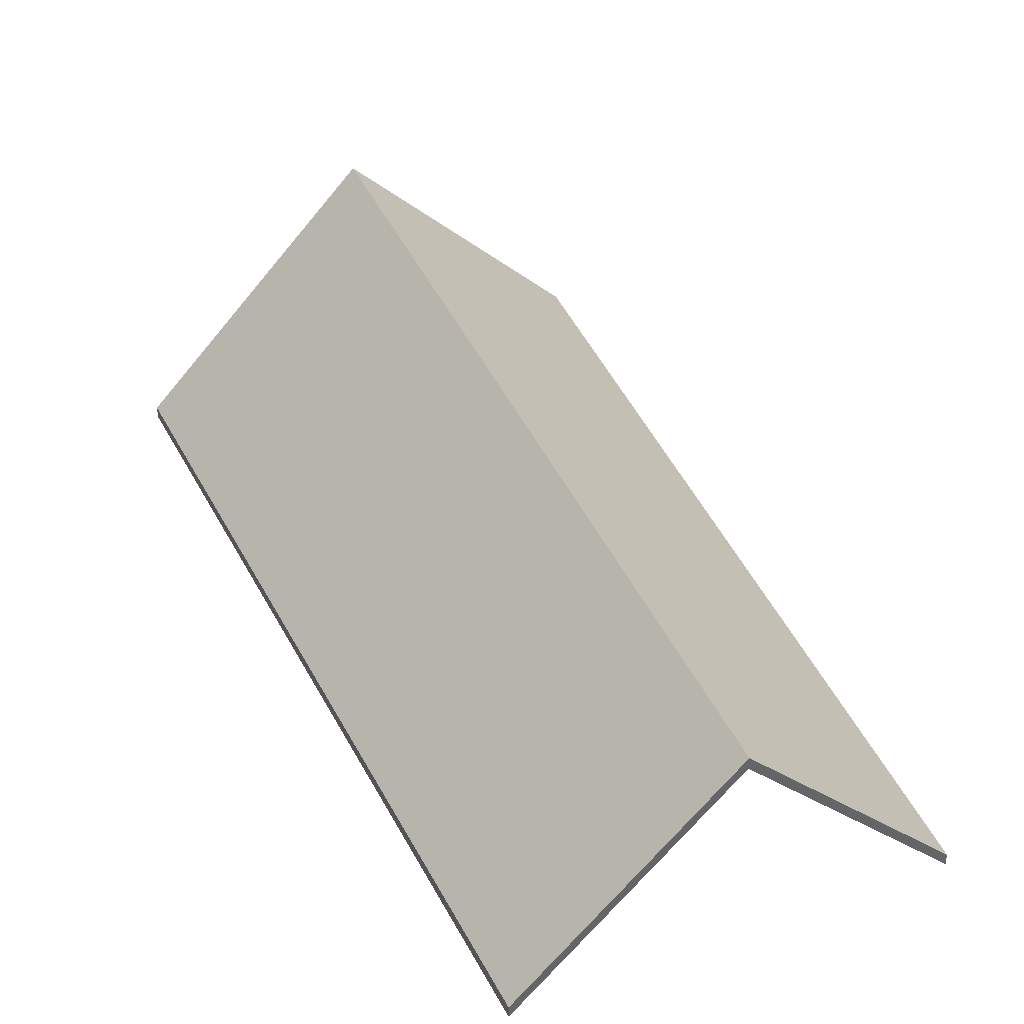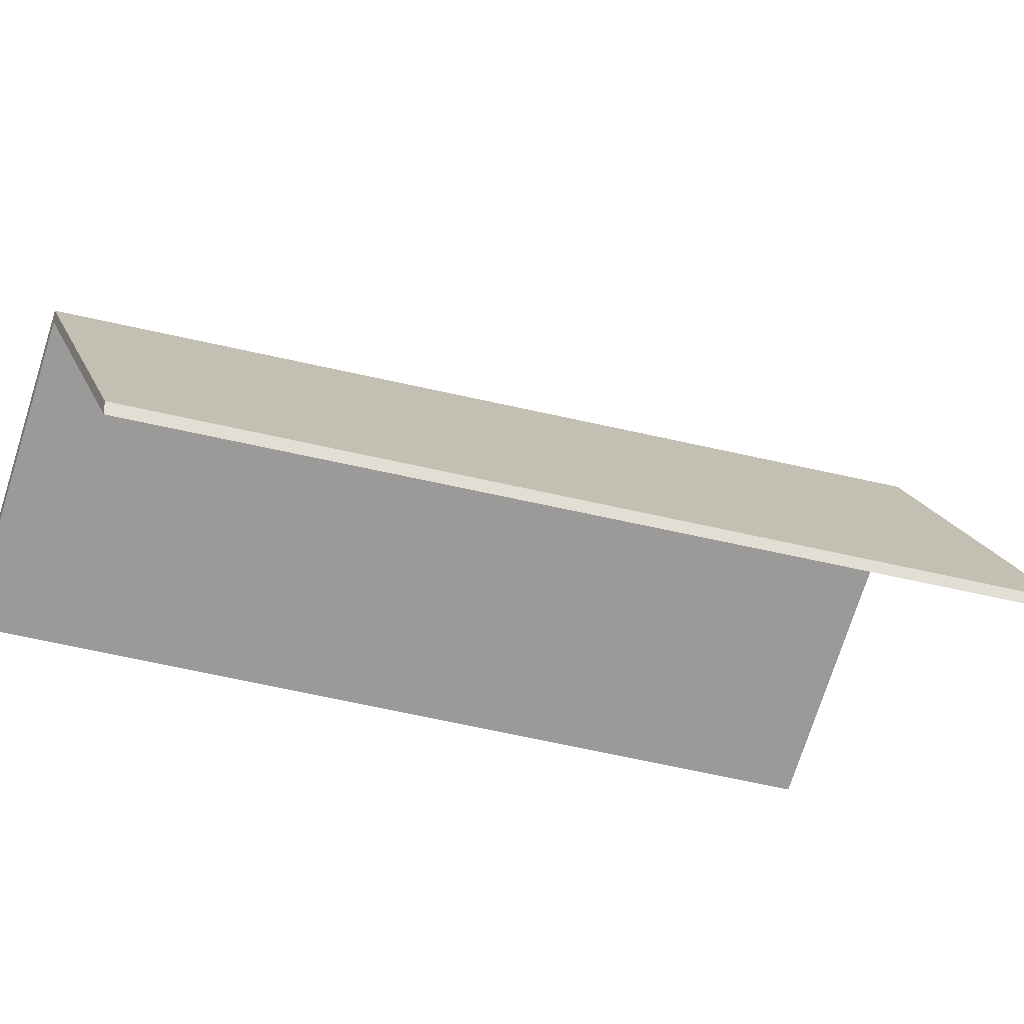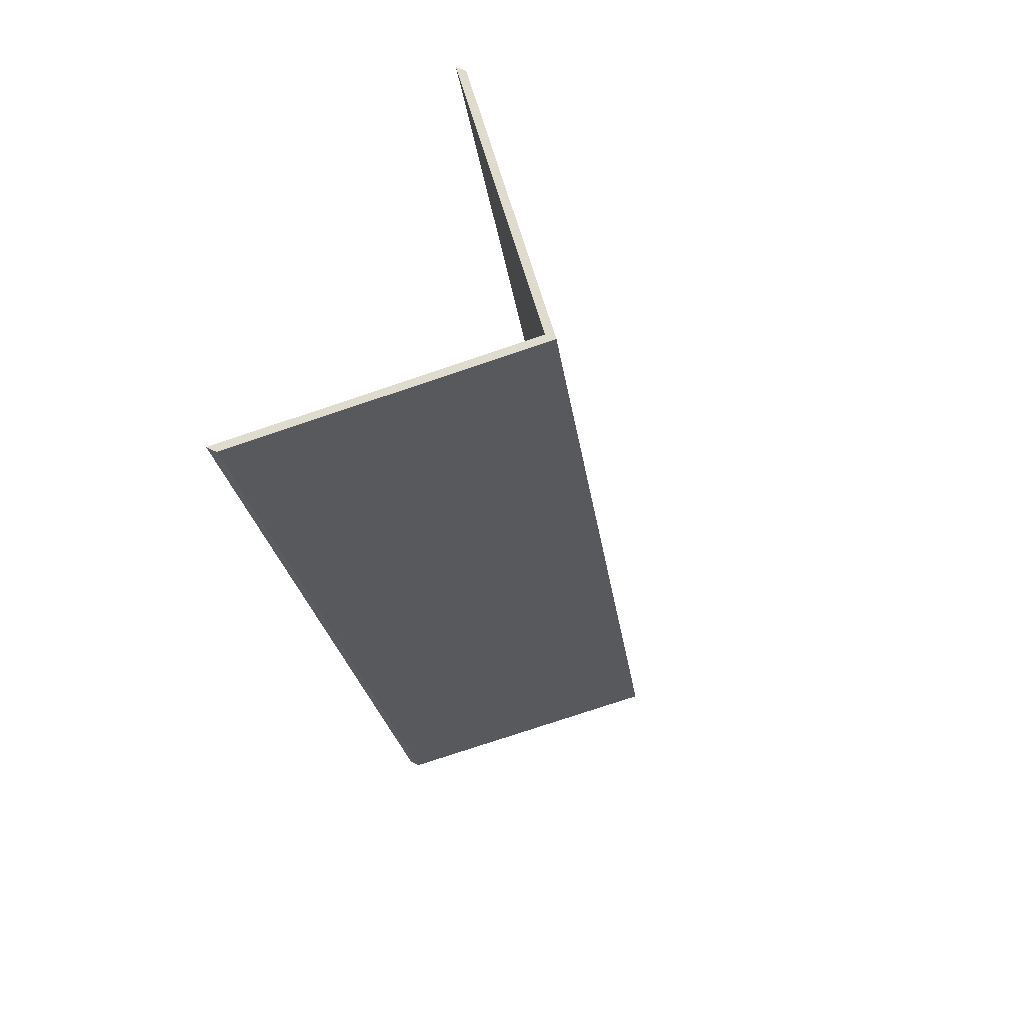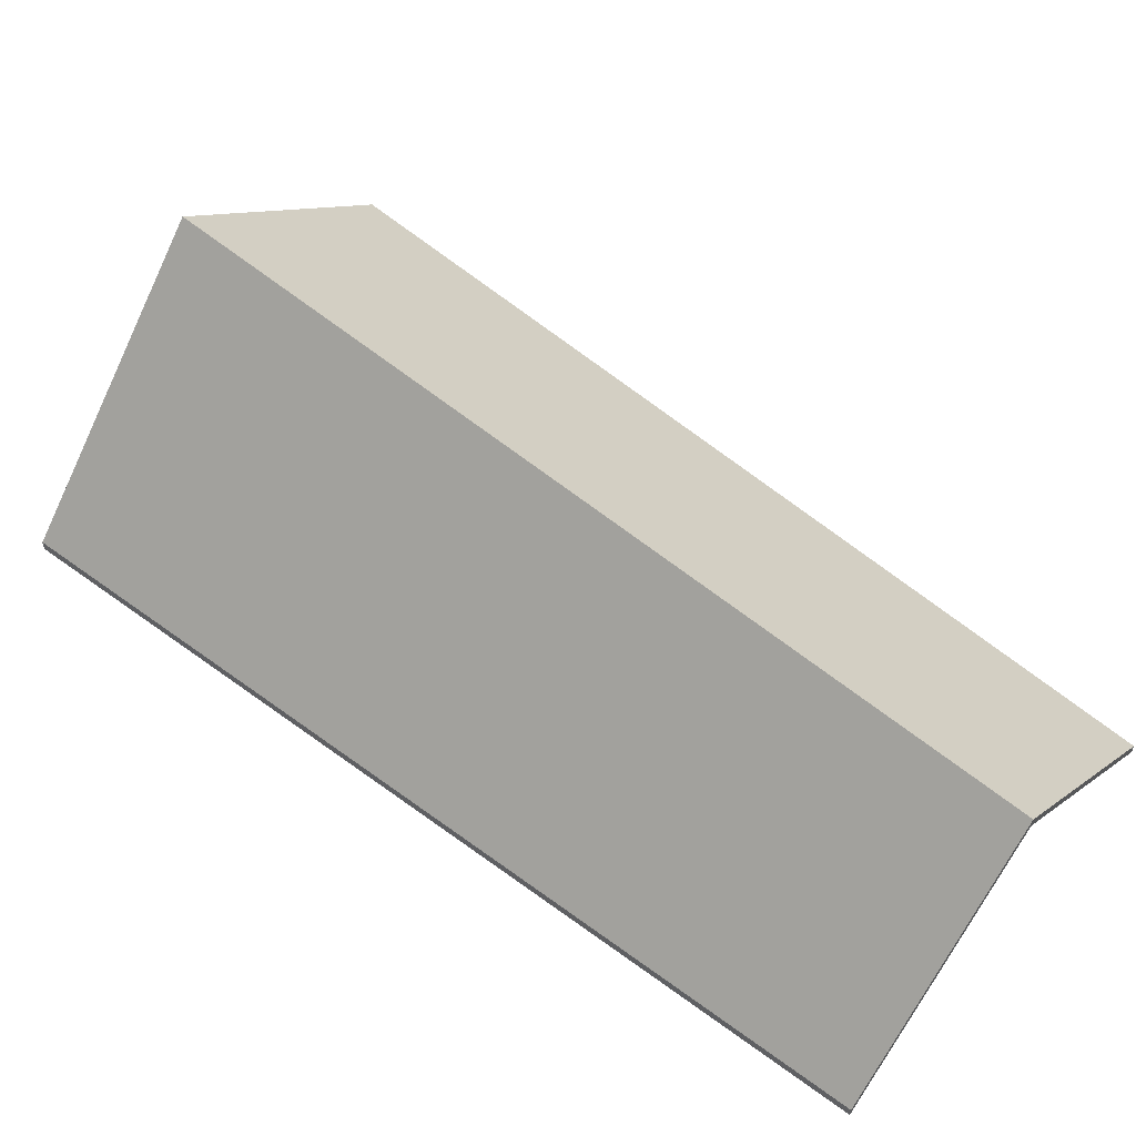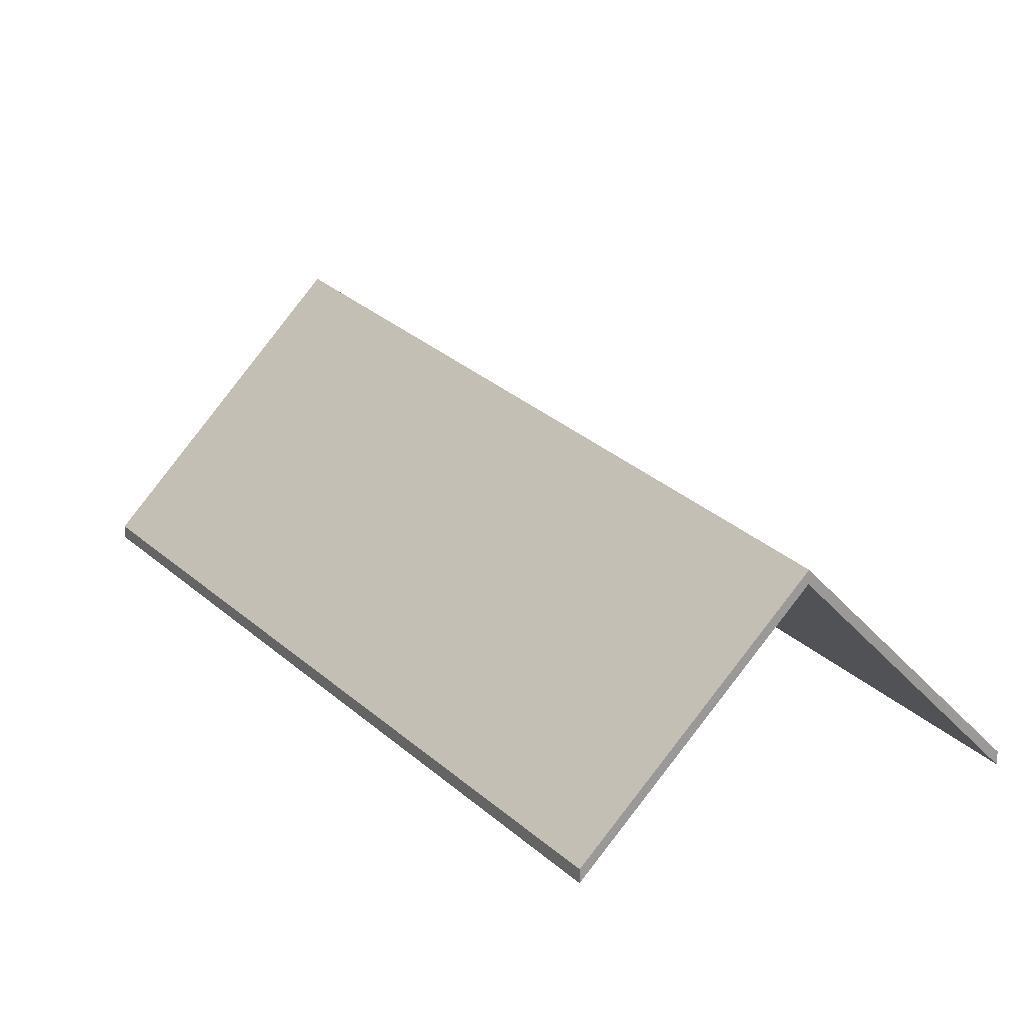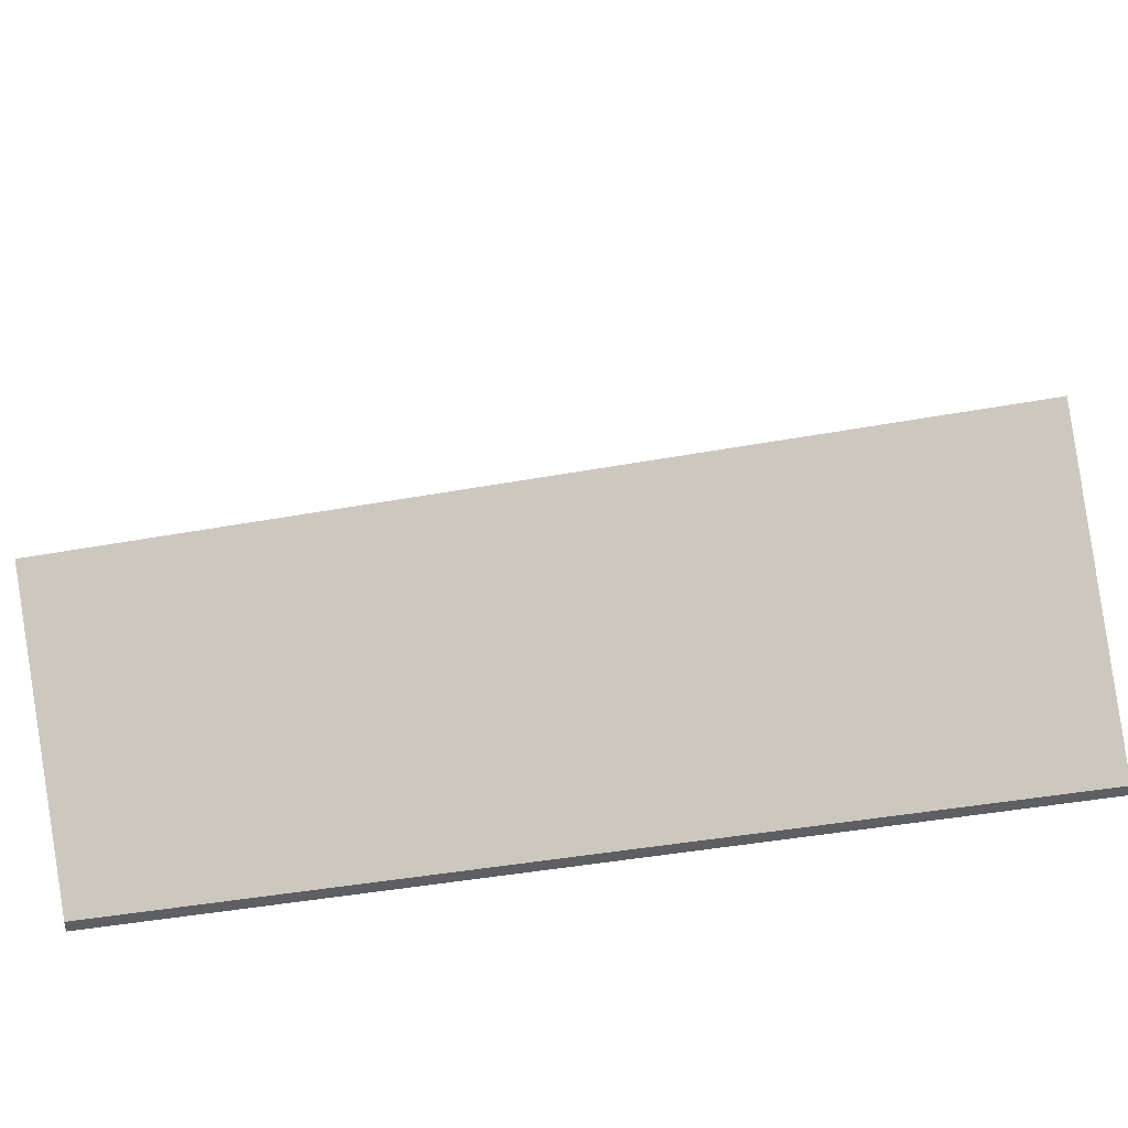
<metadata>
{"format":"obj","ext":"obj","renderer":"f3d","projection":"perspective","resolution":1024,"background":"white","views":[{"elev":40.7,"azim":174.6,"up":"+Y"},{"elev":-28.6,"azim":-96.7,"up":"+Y"},{"elev":46.5,"azim":121.1,"up":"+Z"},{"elev":60.7,"azim":146.8,"up":"+Y"},{"elev":20.5,"azim":168.2,"up":"+Y"},{"elev":43.2,"azim":-83.2,"up":"+Y"}]}
</metadata>
<code>
v 2.163 -0.0201 0.2693
v 2.206 -0.06538 0.2552
v 2.206 -0.06802 0.2552
v 2.163 -0.02273 0.2693
v 2.222 -0.01425 0.4521
v 2.163 -0.0201 0.2693
v 2.163 -0.02273 0.2693
v 2.222 -0.01688 0.4521
v 2.206 -0.06538 0.2552
v 2.271 -0.06538 0.4348
v 2.271 -0.06802 0.4348
v 2.206 -0.06802 0.2552
v 2.271 -0.06538 0.4348
v 2.222 -0.01425 0.4521
v 2.222 -0.01688 0.4521
v 2.271 -0.06802 0.4348
v 2.163 -0.0201 0.2693
v 2.222 -0.01425 0.4521
v 2.271 -0.06538 0.4348
v 2.206 -0.06538 0.2552
v 2.271 -0.06802 0.4348
v 2.222 -0.01688 0.4521
v 2.163 -0.02273 0.2693
v 2.206 -0.06802 0.2552
v 2.222 -0.01425 0.4521
v 2.174 -0.06538 0.4694
v 2.174 -0.06802 0.4694
v 2.222 -0.01688 0.4521
v 2.174 -0.06538 0.4694
v 2.12 -0.06538 0.2833
v 2.12 -0.06802 0.2833
v 2.174 -0.06802 0.4694
v 2.163 -0.0201 0.2693
v 2.222 -0.01425 0.4521
v 2.222 -0.01688 0.4521
v 2.163 -0.02273 0.2693
v 2.12 -0.06538 0.2833
v 2.163 -0.0201 0.2693
v 2.163 -0.02273 0.2693
v 2.12 -0.06802 0.2833
v 2.222 -0.01425 0.4521
v 2.163 -0.0201 0.2693
v 2.12 -0.06538 0.2833
v 2.174 -0.06538 0.4694
v 2.12 -0.06802 0.2833
v 2.163 -0.02273 0.2693
v 2.222 -0.01688 0.4521
v 2.174 -0.06802 0.4694
f 1 2 3
f 1 3 4
f 5 6 7
f 5 7 8
f 9 10 11
f 9 11 12
f 13 14 15
f 13 15 16
f 17 18 19
f 17 19 20
f 21 22 23
f 21 23 24
f 25 26 27
f 25 27 28
f 29 30 31
f 29 31 32
f 33 34 35
f 33 35 36
f 37 38 39
f 37 39 40
f 41 42 43
f 41 43 44
f 45 46 47
f 45 47 48

</code>
